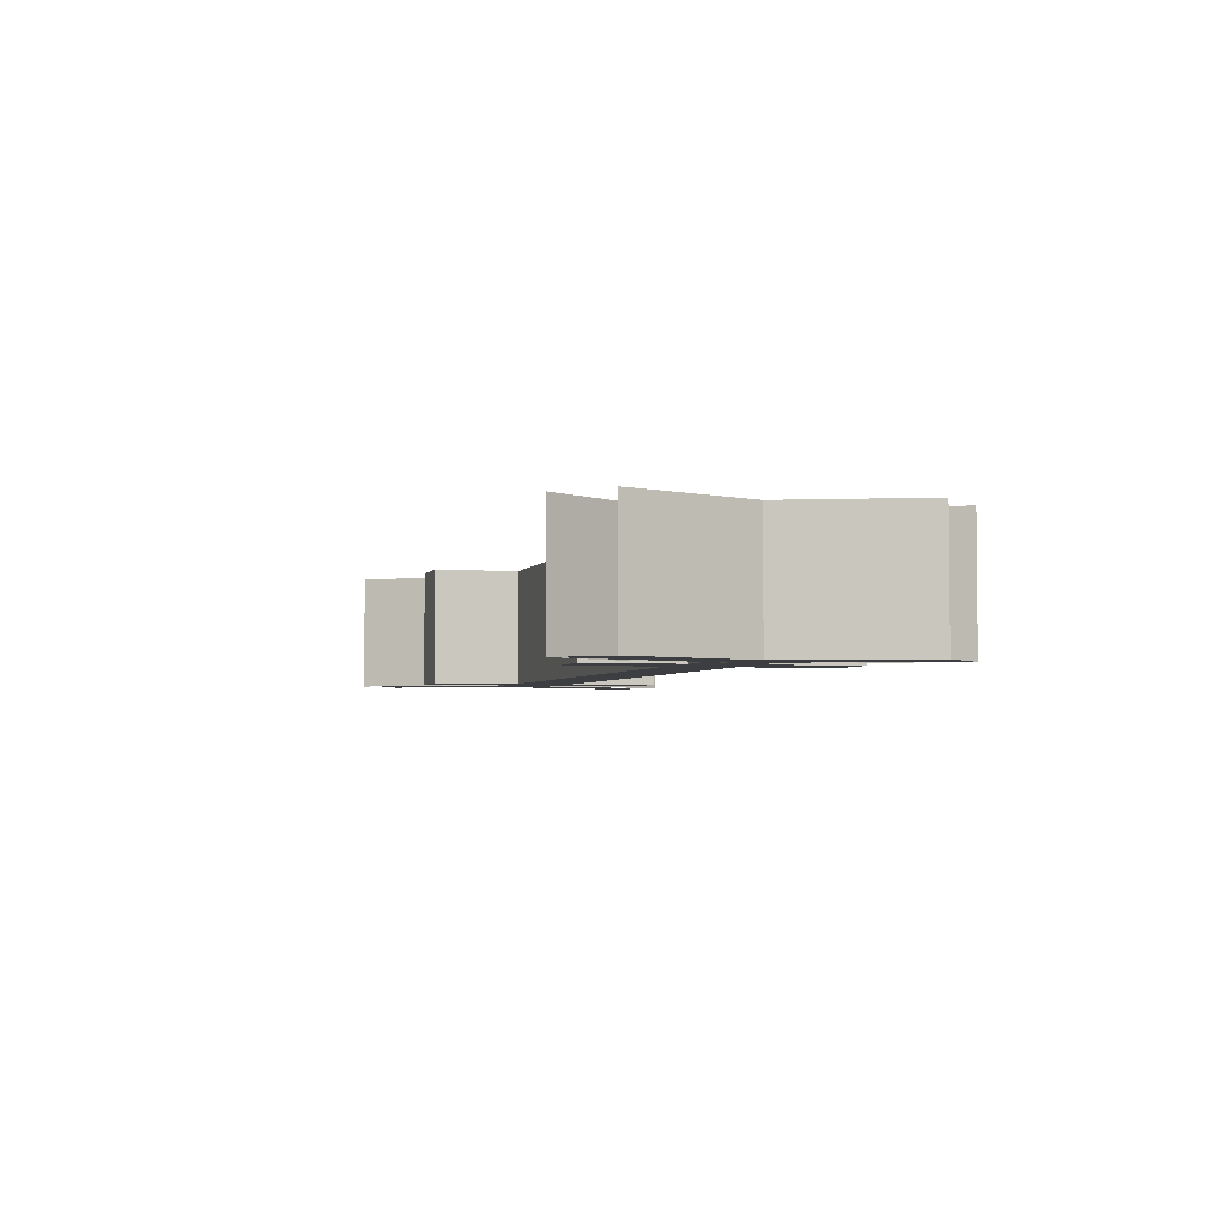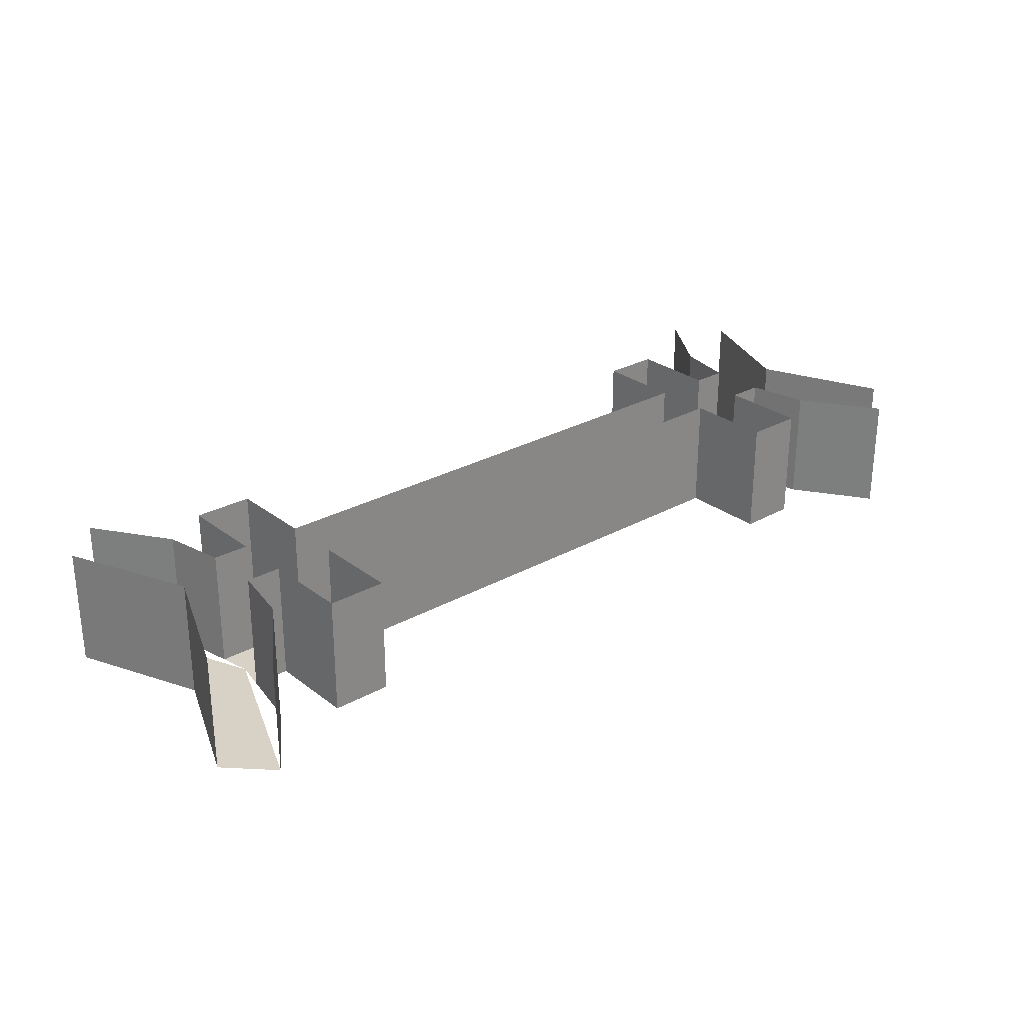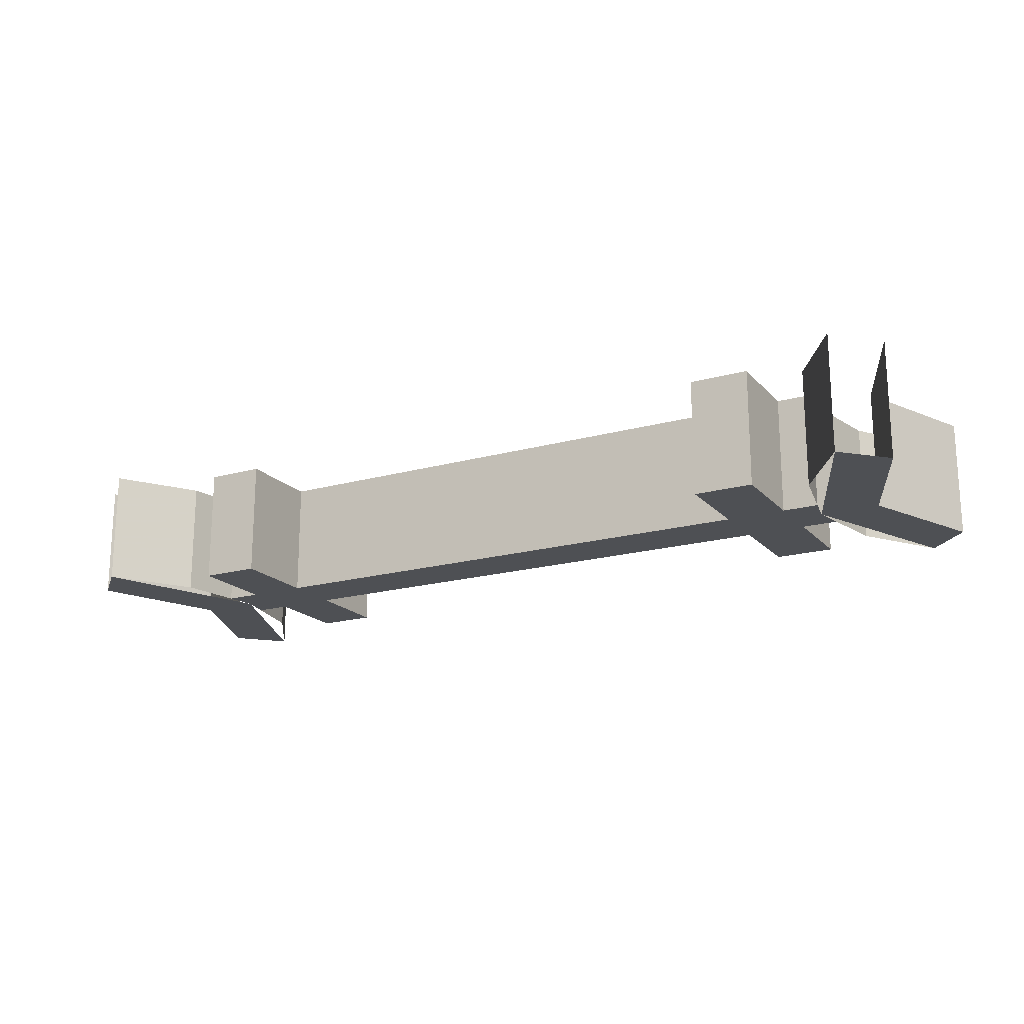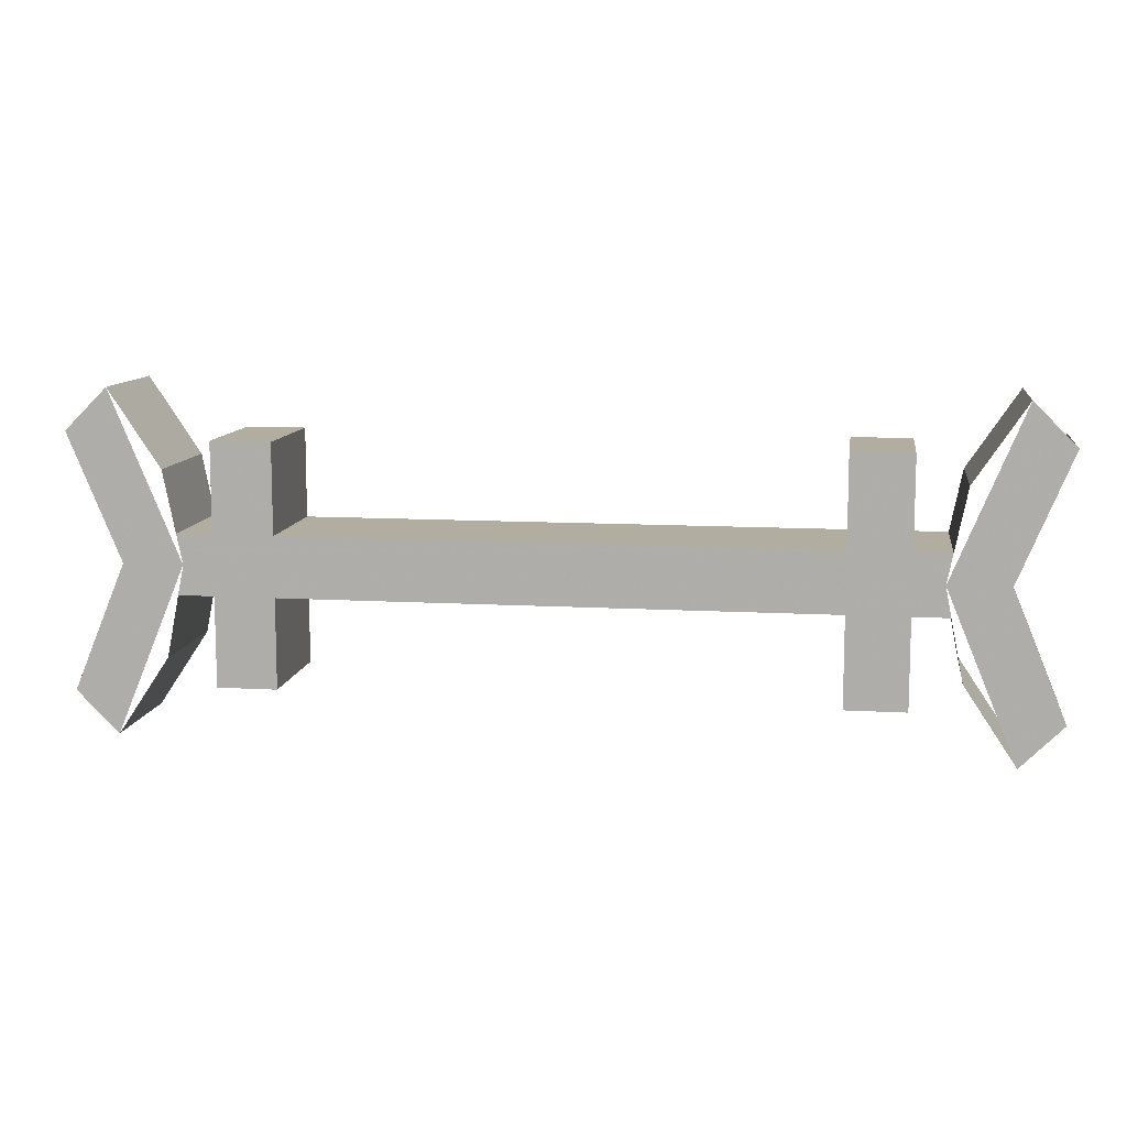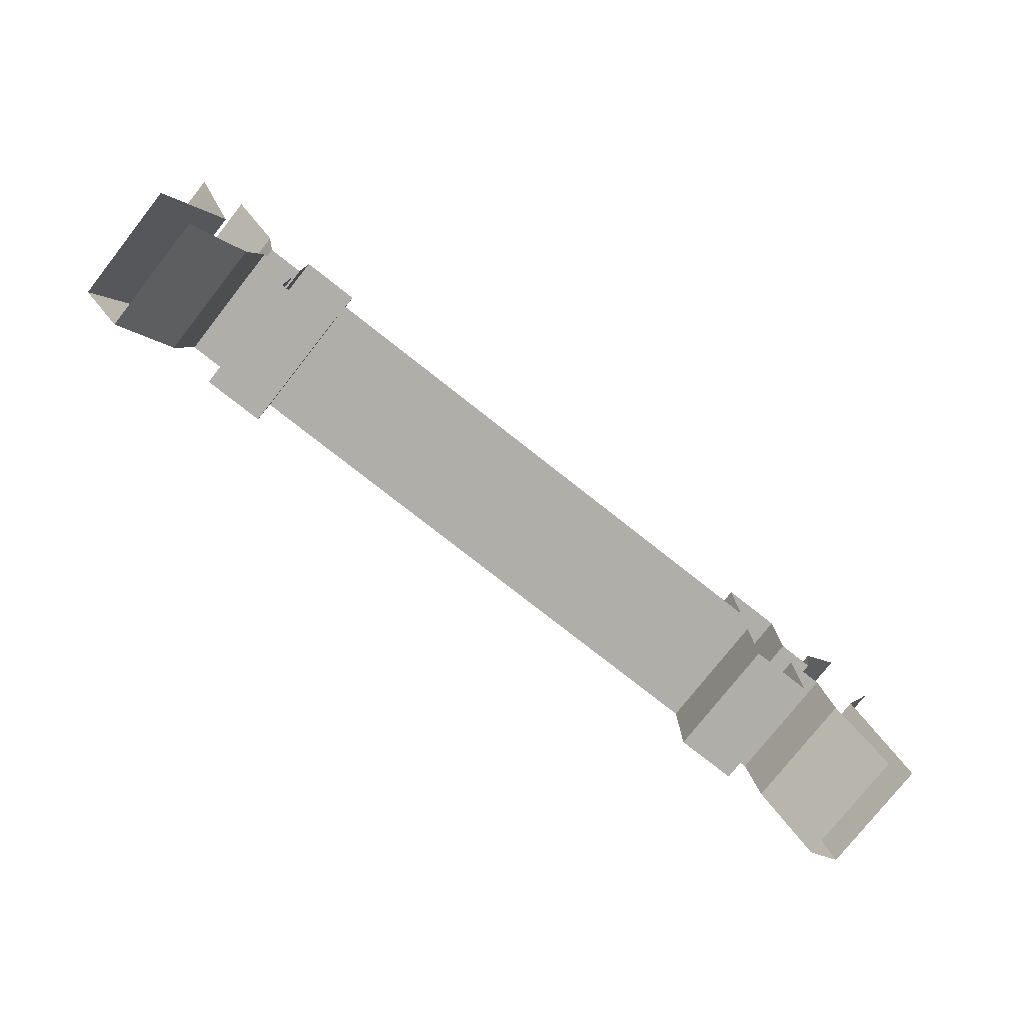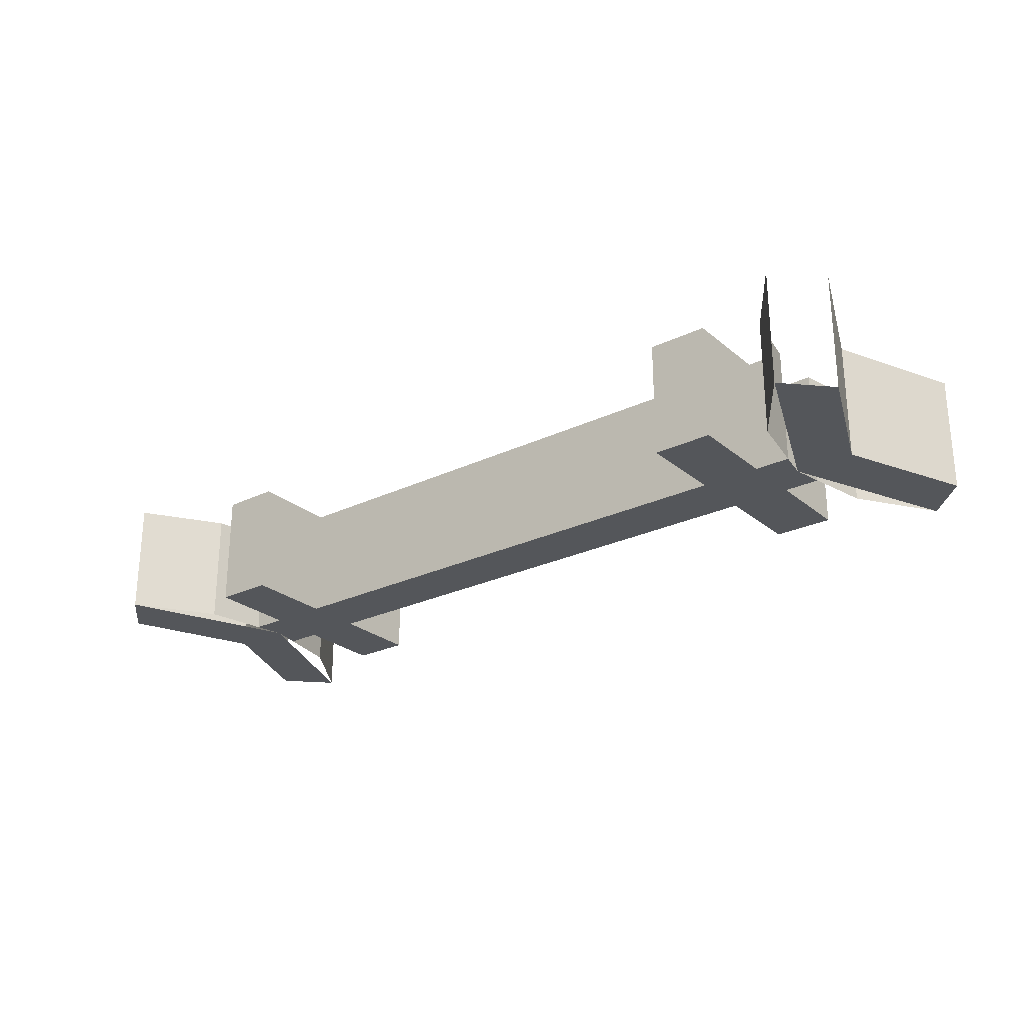
<metadata>
{"format":"obj","ext":"obj","renderer":"f3d","projection":"perspective","resolution":1024,"background":"white","views":[{"elev":-3.5,"azim":74.5,"up":"+Y"},{"elev":27.4,"azim":139.4,"up":"+Y"},{"elev":-18.6,"azim":28.3,"up":"+Y"},{"elev":10.4,"azim":8.4,"up":"+Z"},{"elev":-77.5,"azim":141.8,"up":"+Z"},{"elev":-25.6,"azim":-142.5,"up":"+Y"}]}
</metadata>
<code>
v -0.45 -0.2 -0.2
v -0.45 -0.2 -0.05
v -0.55 -0.2 -0.05
v -0.55 -0.2 -0.2
v -0.55 -0.2 -0.2
v -0.55 -0.2 -0.05
v -0.55 0 -0.05
v -0.55 0 -0.2
v -0.45 -0.2 -0.05
v -0.45 -0.2 -0.2
v -0.45 0 -0.2
v -0.45 0 -0.05
v -0.45 -0.2 -0.2
v -0.55 -0.2 -0.2
v -0.55 0 -0.2
v -0.45 0 -0.2
v 0.55 -0.2 -0.2
v 0.55 -0.2 -0.05
v 0.45 -0.2 -0.05
v 0.45 -0.2 -0.2
v 0.45 -0.2 -0.2
v 0.45 -0.2 -0.05
v 0.45 0 -0.05
v 0.45 0 -0.2
v 0.55 -0.2 -0.05
v 0.55 -0.2 -0.2
v 0.55 0 -0.2
v 0.55 0 -0.05
v 0.55 -0.2 -0.2
v 0.45 -0.2 -0.2
v 0.45 0 -0.2
v 0.55 0 -0.2
v 0.45 -0.2 0.2
v 0.45 -0.2 0.05
v 0.55 -0.2 0.05
v 0.55 -0.2 0.2
v 0.55 -0.2 0.2
v 0.55 -0.2 0.05
v 0.55 0 0.05
v 0.55 0 0.2
v 0.45 -0.2 0.05
v 0.45 -0.2 0.2
v 0.45 0 0.2
v 0.45 0 0.05
v 0.45 -0.2 0.2
v 0.55 -0.2 0.2
v 0.55 0 0.2
v 0.45 0 0.2
v -0.55 -0.2 0.2
v -0.55 -0.2 0.05
v -0.45 -0.2 0.05
v -0.45 -0.2 0.2
v -0.45 -0.2 0.2
v -0.45 -0.2 0.05
v -0.45 0 0.05
v -0.45 0 0.2
v -0.55 -0.2 0.05
v -0.55 -0.2 0.2
v -0.55 0 0.2
v -0.55 0 0.05
v -0.55 -0.2 0.2
v -0.45 -0.2 0.2
v -0.45 0 0.2
v -0.55 0 0.2
v -0.7172 -0.2 -0.2828
v -0.6001 -0.2 0
v -0.7 -0.2 0
v -0.7879 -0.2 -0.2121
v -0.6001 -0.2 0
v -0.7172 -0.2 0.2828
v -0.7879 -0.2 0.2121
v -0.7 -0.2 0
v -0.7 -0.2 0
v -0.7879 -0.2 -0.2122
v -0.7879 0 -0.2122
v -0.7 0 0
v -0.7879 -0.2 0.2122
v -0.7 -0.2 0
v -0.7 0 0
v -0.7879 0 0.2122
v 0.7172 -0.2 0.2828
v 0.6001 -0.2 0
v 0.7 -0.2 0
v 0.7879 -0.2 0.2121
v 0.6001 -0.2 0
v 0.7172 -0.2 -0.2828
v 0.7879 -0.2 -0.2121
v 0.7 -0.2 0
v 0.7 -0.2 0
v 0.7879 -0.2 0.2122
v 0.7879 0 0.2122
v 0.7 0 0
v 0.7879 -0.2 -0.2122
v 0.7 -0.2 0
v 0.7 0 0
v 0.7879 0 -0.2122
v 0.6099 -0.2 0.05
v -0.6099 -0.2 0.05
v -0.6 -0.2 0
v 0.6 -0.2 0
v -0.6099 -0.2 -0.05
v 0.6099 -0.2 -0.05
v 0.6 -0.2 0
v -0.6 -0.2 0
v -0.45 0 0.05
v -0.45 -0.2 0.05
v 0.45 -0.2 0.05
v 0.45 0 0.05
v -0.45 0 -0.05
v -0.45 -0.2 -0.05
v 0.45 -0.2 -0.05
v 0.45 0 -0.05
v -0.6099 -0.2 0.05
v -0.6099 0 0.05
v -0.55 0 0.05
v -0.55 -0.2 0.05
v -0.6304 0 0.153
v -0.6099 0 0.05
v -0.6099 -0.2 0.05
v -0.6304 -0.2 0.153
v -0.6099 -0.2 -0.05
v -0.6099 0 -0.05
v -0.55 0 -0.05
v -0.55 -0.2 -0.05
v -0.6304 0 -0.153
v -0.6099 0 -0.05
v -0.6099 -0.2 -0.05
v -0.6304 -0.2 -0.153
v 0.6099 -0.2 -0.05
v 0.6099 0 -0.05
v 0.55 0 -0.05
v 0.55 -0.2 -0.05
v 0.6304 0 -0.153
v 0.6099 0 -0.05
v 0.6099 -0.2 -0.05
v 0.6304 -0.2 -0.153
v 0.6099 -0.2 0.05
v 0.6099 0 0.05
v 0.55 0 0.05
v 0.55 -0.2 0.05
v 0.6304 0 0.153
v 0.6099 0 0.05
v 0.6099 -0.2 0.05
v 0.6304 -0.2 0.153
v 0.6304 0 0.153
v 0.6304 -0.2 0.153
v 0.7171 -0.2 0.2828
v 0.7171 0 0.2828
v 0.6304 0 -0.153
v 0.6304 -0.2 -0.153
v 0.7171 -0.2 -0.2828
v 0.7171 0 -0.2828
v -0.6304 0 -0.153
v -0.6304 -0.2 -0.153
v -0.7171 -0.2 -0.2828
v -0.7171 0 -0.2828
v -0.6304 0 0.153
v -0.6304 -0.2 0.153
v -0.7171 -0.2 0.2828
v -0.7171 0 0.2828
g mesh7447496
f 1 2 3
f 3 4 1
g mesh7447497
f 5 6 7
f 7 8 5
g mesh7447498
f 9 10 11
f 11 12 9
g mesh7447499
f 13 14 15
f 15 16 13
g mesh7447501
f 17 18 19
f 19 20 17
g mesh7447502
f 21 22 23
f 23 24 21
g mesh7447503
f 25 26 27
f 27 28 25
g mesh7447504
f 29 30 31
f 31 32 29
g mesh7447506
f 33 34 35
f 35 36 33
g mesh7447507
f 37 38 39
f 39 40 37
g mesh7447508
f 41 42 43
f 43 44 41
g mesh7447509
f 45 46 47
f 47 48 45
g mesh7447511
f 49 50 51
f 51 52 49
g mesh7447512
f 53 54 55
f 55 56 53
g mesh7447513
f 57 58 59
f 59 60 57
g mesh7447514
f 61 62 63
f 63 64 61
g mesh7447516
f 65 66 67
f 67 68 65
f 69 70 71
f 71 72 69
g mesh7447519
f 73 75 74
f 75 73 76
f 77 79 78
f 79 77 80
g mesh7447522
f 81 82 83
f 83 84 81
f 85 86 87
f 87 88 85
g mesh7447525
f 89 91 90
f 91 89 92
f 93 95 94
f 95 93 96
f 97 98 99
f 99 100 97
f 101 102 103
f 103 104 101
g mesh7447528
f 105 106 107
f 107 108 105
g mesh7447530
f 109 111 110
f 111 109 112
g mesh7447532
f 113 115 114
f 115 113 116
g mesh7447533
f 117 119 118
f 119 117 120
g mesh7447535
f 121 122 123
f 123 124 121
g mesh7447536
f 125 126 127
f 127 128 125
g mesh7447538
f 129 131 130
f 131 129 132
g mesh7447539
f 133 135 134
f 135 133 136
g mesh7447541
f 137 138 139
f 139 140 137
g mesh7447542
f 141 142 143
f 143 144 141
g mesh7447544
f 145 146 147
f 147 148 145
g mesh7447546
f 149 151 150
f 151 149 152
g mesh7447548
f 153 154 155
f 155 156 153
g mesh7447550
f 157 159 158
f 159 157 160

</code>
